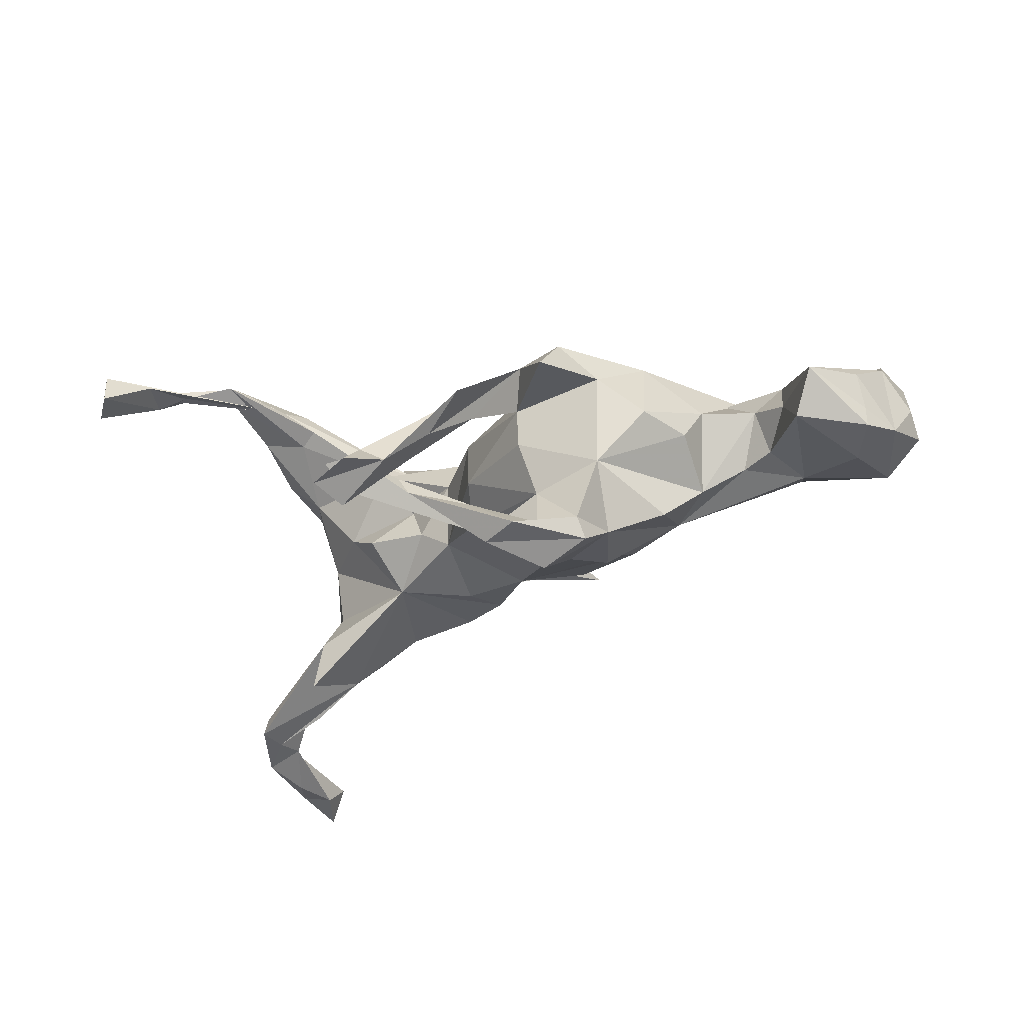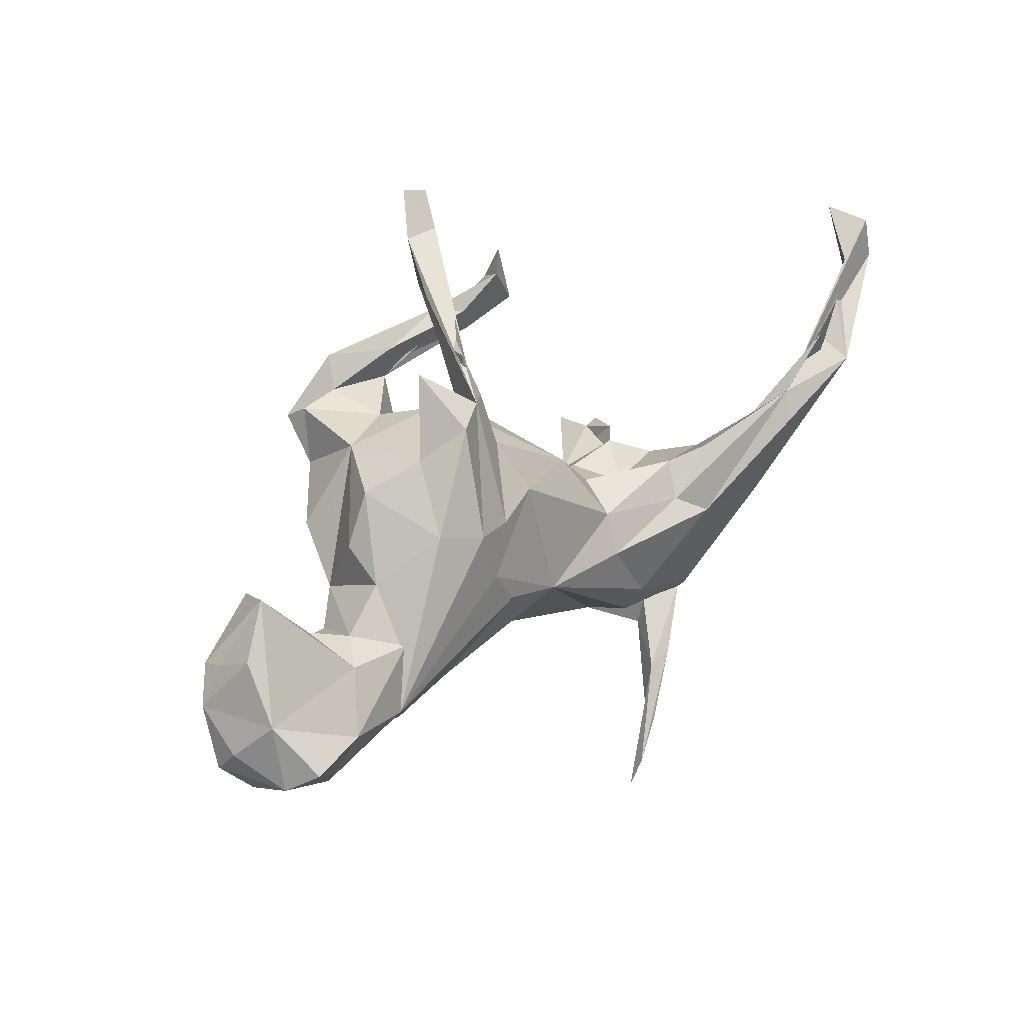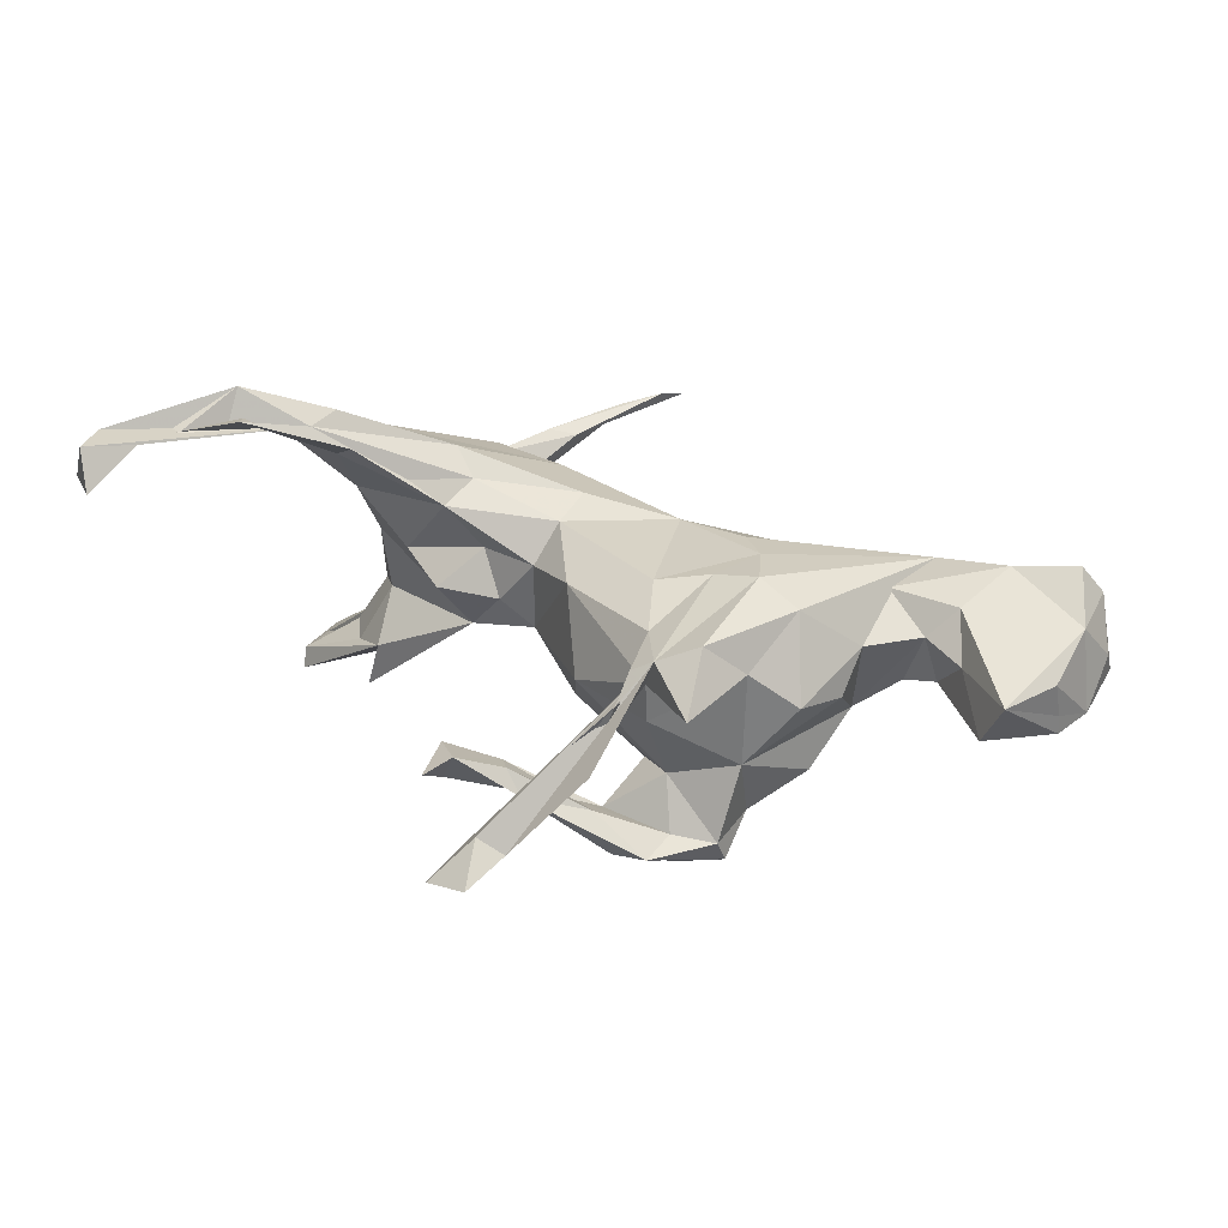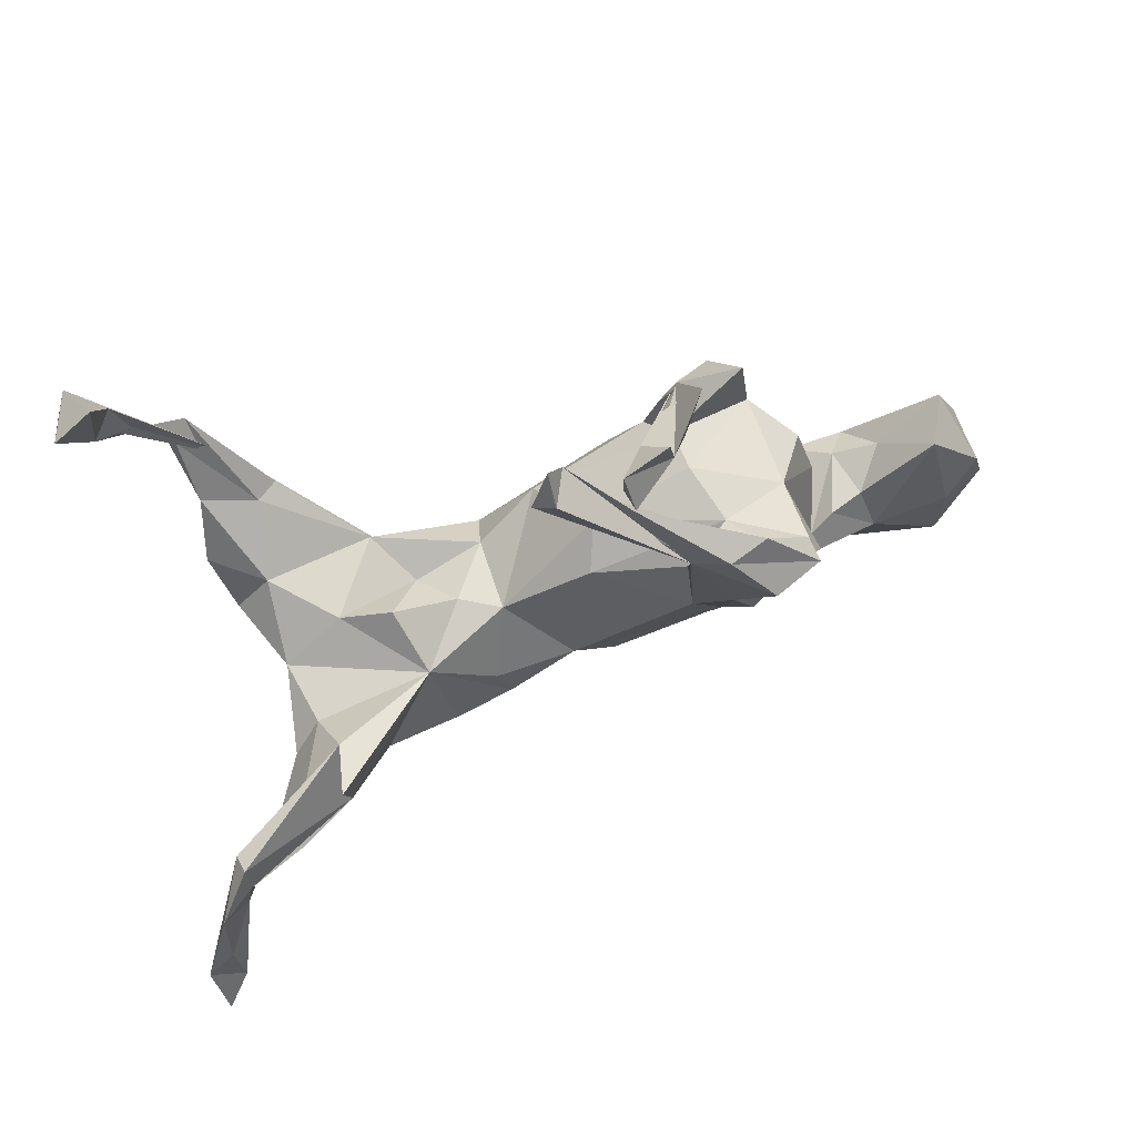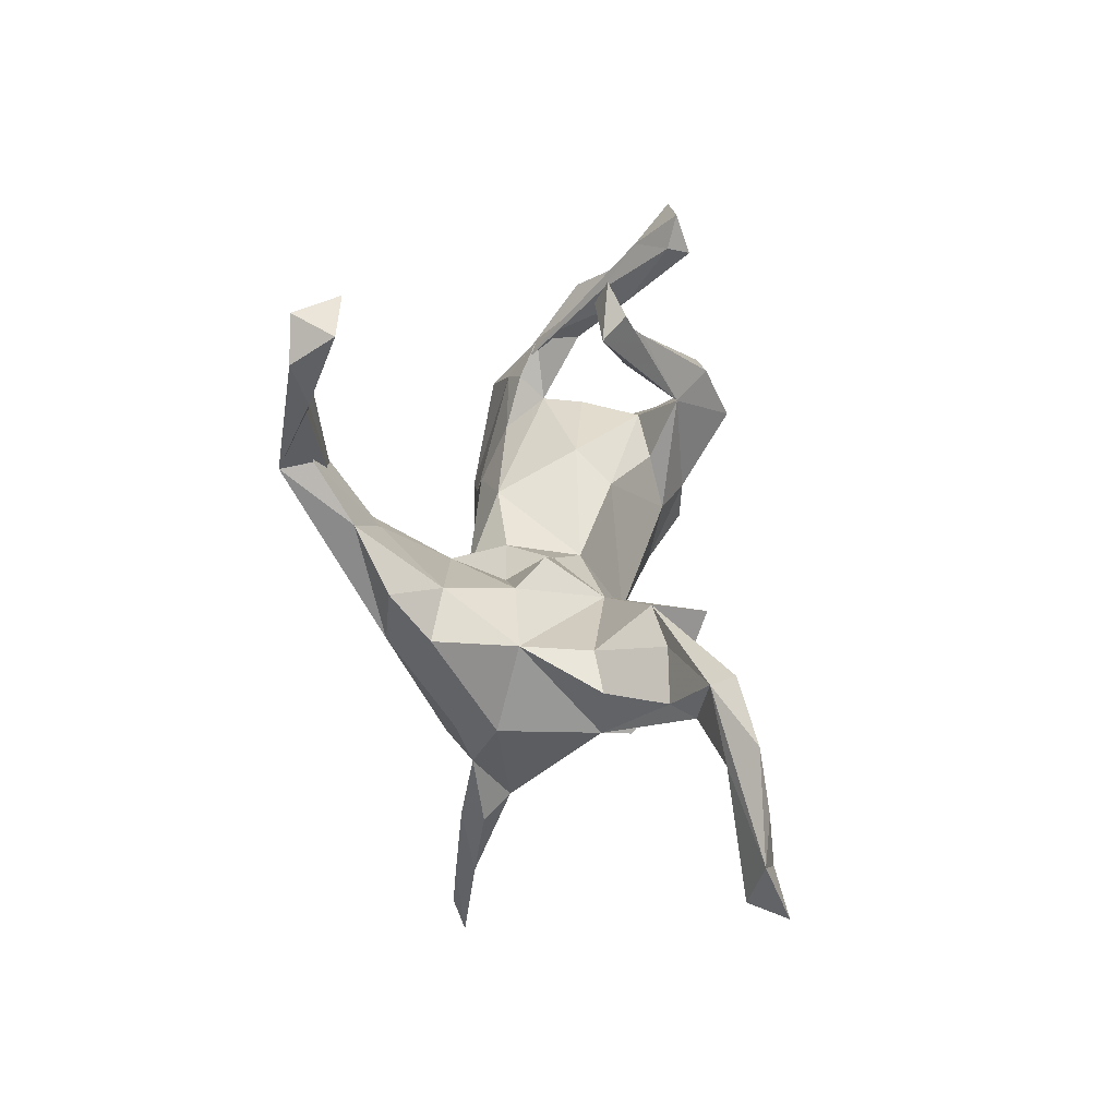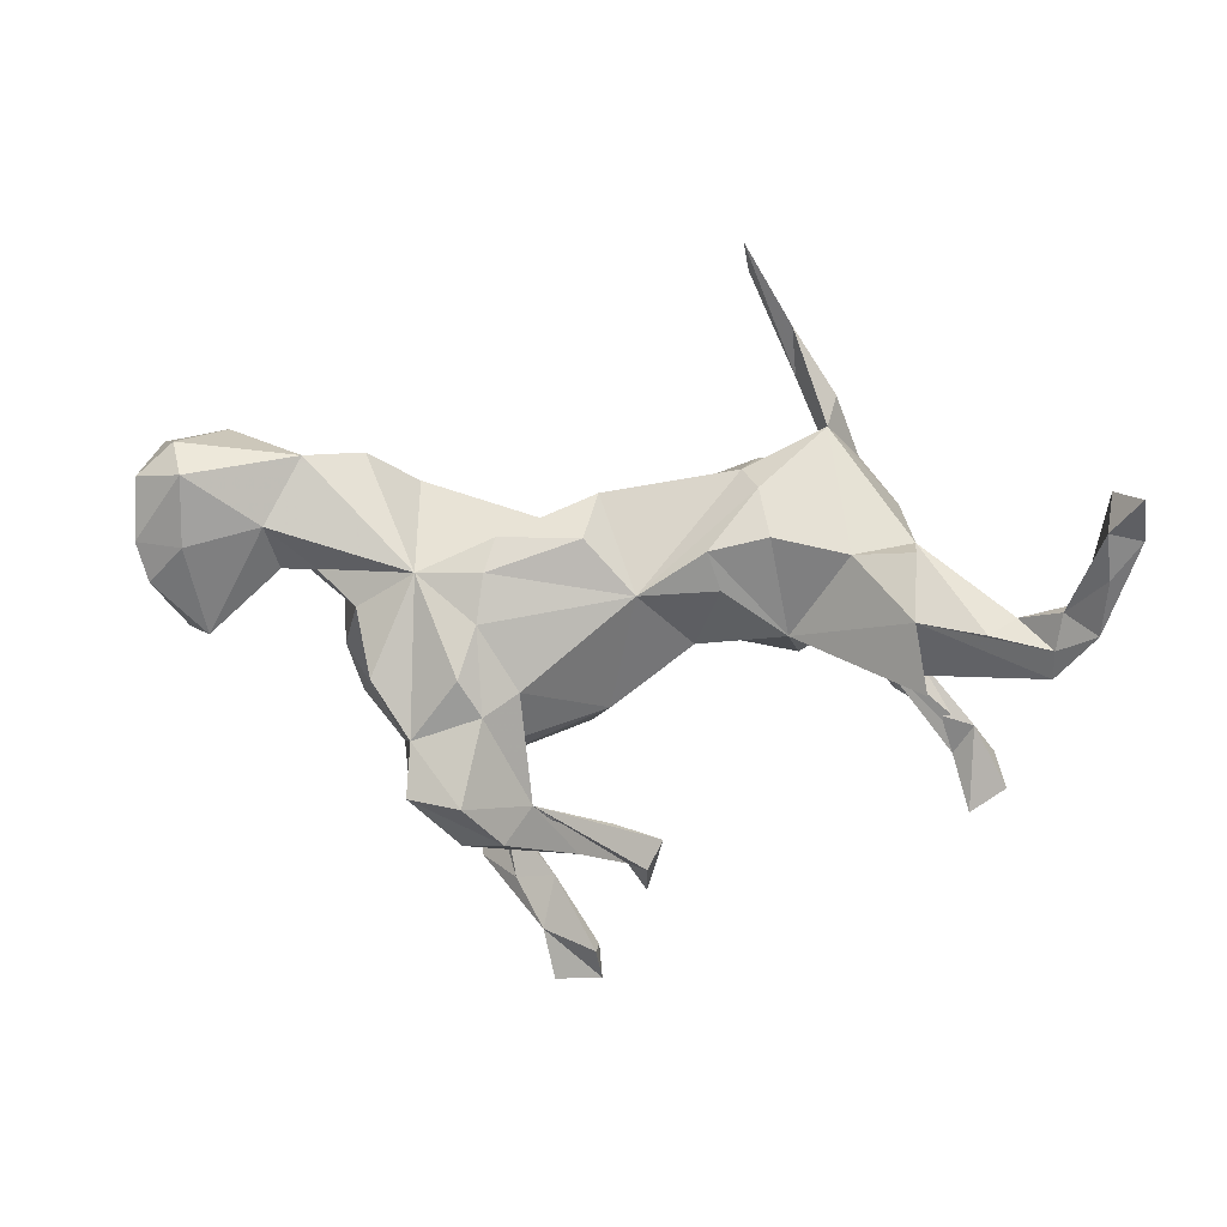
<metadata>
{"format":"obj","ext":"obj","renderer":"f3d","projection":"perspective","resolution":1024,"background":"white","views":[{"elev":-28.4,"azim":-143.2,"up":"+Z"},{"elev":19.5,"azim":-52.1,"up":"+Y"},{"elev":26.9,"azim":-150.3,"up":"+Z"},{"elev":60.8,"azim":157.5,"up":"+Y"},{"elev":11.0,"azim":93.6,"up":"+Y"},{"elev":-66.1,"azim":-1.3,"up":"+Z"}]}
</metadata>
<code>
v 0.774 -0.3352 -0.2944
v 0.7097 -0.3546 -0.3068
v 0.6705 -0.3281 -0.2903
v 0.7028 -0.3382 -0.3456
v 0.7168 -0.2658 -0.3134
v 0.6746 -0.2088 -0.3186
v 0.6632 -0.2803 -0.3251
v 0.65 -0.152 -0.2629
v 0.6727 -0.1193 -0.3042
v 0.6228 -0.05135 -0.2399
v 0.1952 -0.4994 0.1422
v 0.1848 -0.5475 0.1263
v 0.6256 -0.1419 -0.2741
v 0.2609 -0.4281 0.1031
v 0.5722 -0.1097 -0.2232
v 0.6183 -0.08557 -0.2808
v 0.246 -0.4358 0.133
v 0.3302 -0.3291 0.08224
v 0.2704 -0.3474 0.1079
v 0.316 -0.2935 0.04522
v 0.31 -0.3265 0.1171
v 0.3705 -0.2299 0.09394
v 0.3192 -0.2487 0.05444
v 0.6207 -0.03903 -0.2735
v 0.5451 -0.09773 -0.1872
v 0.4307 -0.1694 0.05366
v 0.4025 -0.1706 0.1158
v 0.4399 -0.1671 -0.09187
v 0.451 -0.03494 0.204
v 0.4358 -0.1687 -0.1329
v 0.4892 -0.02981 0.1378
v 0.5122 0.03896 0.1913
v 0.4959 -0.03068 -0.1829
v 0.3264 -0.1971 0.1366
v 0.5295 -0.09202 -0.2472
v 0.4533 -0.04303 0.02071
v 0.4853 -0.0994 -0.09642
v 0.4399 0.03417 0.1259
v 0.1917 -0.1694 0.1373
v 0.4417 -0.0506 -0.08153
v 0.303 -0.04185 0.1945
v 0.495 0.1297 0.2387
v 0.5165 0.2087 0.3355
v 0.346 -0.1547 -0.1126
v 0.4332 -0.08915 -0.201
v 0.1909 -0.2321 0.02229
v 0.4159 0.1073 0.2831
v 0.6332 0.4267 0.295
v 0.6529 0.3622 0.2943
v 0.5581 0.295 0.2865
v 0.2292 -0.1732 -0.09743
v 0.6134 0.3074 0.2772
v 0.6686 0.4005 0.2329
v 0.3604 0.01864 0.03339
v 0.4305 0.01215 -0.1593
v 0.4534 0.009717 -0.2355
v 0.4138 0.1142 0.2153
v 0.426 0.1595 0.2725
v 0.5034 0.2168 0.2909
v 0.5821 0.3637 0.2853
v 0.4808 0.2544 0.3024
v 0.6102 0.4473 0.2325
v 0.3195 0.067 0.1744
v 0.3809 0.123 0.232
v 0.2169 -0.2254 0.08756
v 0.2641 -0.01299 -0.08766
v 0.288 0.04946 -0.004213
v 0.2131 -0.2238 -0.0302
v 0.2575 -0.01586 0.1594
v 0.1615 -0.08681 -0.09695
v 0.273 0.04285 0.1329
v 0.1389 -0.1485 -0.09736
v 0.2286 0.003127 0.05802
v 0.1014 -0.008624 0.126
v 0.1212 0.03469 0.06551
v 0.187 0.02847 -0.009056
v 0.09746 -0.07364 0.1484
v 0.1288 0.02206 -0.04529
v 0.03819 -0.07938 -0.1052
v -0.2847 -0.1009 -0.08544
v -0.04075 -0.1602 -0.08429
v 0.02551 0.09874 0.0867
v -0.06058 -0.08889 0.134
v -0.01945 -0.2007 -0.006128
v -0.1677 -0.1516 -0.06502
v -0.1838 -0.1117 -0.1057
v -0.1278 0.05237 -0.1623
v 0.005096 0.1102 -0.08592
v -0.18 -0.06701 0.142
v -0.2873 -0.177 0.0913
v -0.1157 0.095 0.1256
v -0.3667 -0.2325 0.05856
v -0.1727 0.2192 0.03003
v -0.23 -0.01548 0.1477
v -0.2668 0.06187 0.1525
v -0.1923 -0.04361 -0.1392
v 0.09121 0.3388 -0.07601
v -0.4318 -0.1824 0.1202
v -0.02292 0.159 -0.03055
v 0.06724 0.3737 -0.1098
v -0.1951 0.06374 0.1402
v -0.2169 0.02313 -0.1882
v 0.03826 0.3901 -0.06134
v 0.01539 0.2971 -0.1053
v -0.192 0.1911 -0.1212
v -0.1251 0.1341 -0.142
v -0.1721 0.2144 -0.03147
v -0.3994 -0.08708 0.1049
v -0.5088 -0.1508 -0.04362
v -0.1523 0.175 0.08824
v 0.06849 0.4244 -0.08213
v -0.4552 -0.2441 0.008711
v -0.372 -0.04034 -0.07554
v -0.1671 0.2548 0.06723
v -0.1065 0.2256 -0.1845
v -0.01009 0.3297 -0.09464
v -0.4327 -0.082 -0.03379
v -0.574 -0.25 0.09868
v -0.1806 0.07903 -0.1932
v -0.402 0.000361 0.04937
v -0.2028 0.2508 0.08861
v -0.08053 0.2589 -0.1638
v -0.5115 -0.08657 0.09992
v -0.2669 0.2299 0.119
v -0.2077 0.1925 -0.264
v -0.3362 0.07463 0.1232
v -0.3464 0.04323 -0.1461
v -0.4713 -0.06006 0.05456
v -0.6425 -0.2613 0.008869
v -0.1224 0.2799 -0.1578
v -0.03691 0.3354 -0.1317
v -0.1772 0.3137 0.04109
v -0.1464 0.2687 -0.2293
v -0.3945 0.04706 -0.0124
v -0.285 0.1196 -0.192
v -0.3702 0.1312 0.002636
v -0.3015 0.1722 -0.08615
v -0.003671 0.4693 -0.1691
v -0.6725 -0.2257 0.1045
v -0.07335 0.3856 -0.1078
v -0.626 -0.2306 -0.04695
v -0.3105 0.1792 0.06317
v -0.5488 -0.1763 0.1373
v -0.08291 0.4024 -0.06847
v -0.4875 -0.07568 -0.02042
v 0.001985 0.5203 -0.1826
v -0.2847 0.307 0.0421
v -0.2848 0.2086 -0.2012
v -0.2174 0.2258 -0.197
v -0.008751 0.4625 -0.202
v -0.1548 0.3205 -0.02614
v -0.2083 0.2782 -0.2153
v -0.1333 0.4035 -0.08631
v -0.6469 -0.1994 0.1497
v -0.08937 0.4596 -0.1442
v -0.6977 -0.2115 -0.006538
v -0.2888 0.1917 -0.2351
v -0.1876 0.4003 -0.02307
v -0.6829 -0.1252 0.09308
v -0.06987 0.5333 -0.168
v -0.5378 -0.0381 0.03291
v -0.05041 0.4739 -0.1189
v -0.626 -0.1207 -0.05824
v -0.7029 -0.1792 0.03203
v -0.5955 0.02654 -0.0367
v -0.699 -0.1188 -0.03287
v -0.6793 -0.05874 -0.04319
v -0.6353 0.04487 0.03307
v -0.6781 -0.03726 0.04305
v -0.6797 -0.05516 -0.01293
f 75 71 73
f 54 73 71
f 83 39 77
f 41 77 39
f 74 83 77
f 165 168 161
f 123 161 168
f 145 165 161
f 123 168 159
f 169 159 168
f 166 159 169
f 143 159 154
f 139 154 159
f 166 164 159
f 139 159 164
f 156 164 166
f 170 169 168
f 29 31 32
f 38 32 31
f 42 29 32
f 36 38 31
f 42 32 38
f 31 29 26
f 27 26 29
f 36 31 26
f 22 26 27
f 29 34 27
f 22 27 34
f 39 34 29
f 57 42 38
f 65 34 39
f 41 39 29
f 43 41 29
f 54 71 38
f 57 38 71
f 77 41 69
f 58 69 41
f 71 69 63
f 58 63 69
f 64 71 63
f 74 69 71
f 74 77 69
f 75 74 71
f 20 14 19
f 12 19 14
f 23 20 19
f 18 14 20
f 21 14 18
f 22 21 18
f 17 14 21
f 12 14 17
f 11 17 21
f 20 22 18
f 26 22 20
f 19 21 22
f 156 166 141
f 163 141 166
f 129 156 141
f 167 163 166
f 170 167 166
f 168 167 170
f 165 163 167
f 139 156 129
f 112 129 141
f 93 107 142
f 137 142 107
f 147 93 142
f 109 141 163
f 165 109 163
f 145 109 165
f 112 141 109
f 152 157 148
f 135 148 157
f 149 152 148
f 133 157 152
f 125 135 157
f 137 135 127
f 80 127 135
f 137 148 135
f 119 135 125
f 133 125 157
f 131 133 152
f 130 152 149
f 105 149 148
f 115 149 105
f 137 105 148
f 115 125 133
f 106 115 105
f 122 149 115
f 102 80 135
f 113 127 80
f 96 80 102
f 119 102 135
f 115 119 125
f 96 102 119
f 130 149 122
f 87 119 115
f 115 106 87
f 88 87 106
f 96 119 87
f 117 113 80
f 85 80 86
f 96 86 80
f 79 86 96
f 79 96 87
f 88 79 87
f 81 86 79
f 85 86 81
f 70 66 72
f 51 72 66
f 79 70 72
f 78 66 70
f 68 72 51
f 44 51 66
f 44 66 45
f 56 45 66
f 20 51 44
f 121 147 124
f 142 124 147
f 95 121 124
f 153 121 158
f 155 158 121
f 93 147 121
f 151 93 121
f 43 29 42
f 59 42 57
f 47 58 41
f 64 57 71
f 61 57 64
f 58 64 63
f 121 95 101
f 94 101 95
f 110 121 101
f 126 95 124
f 59 43 42
f 50 43 59
f 47 41 43
f 61 59 57
f 43 58 47
f 50 59 61
f 58 61 64
f 53 49 52
f 43 52 49
f 62 53 52
f 48 49 53
f 55 56 66
f 55 45 56
f 30 44 45
f 33 55 40
f 66 40 55
f 37 33 40
f 10 55 33
f 25 10 33
f 24 55 10
f 20 44 28
f 30 28 44
f 26 20 28
f 45 28 30
f 25 33 37
f 36 37 40
f 28 25 37
f 15 25 28
f 36 28 37
f 24 45 55
f 28 45 35
f 16 35 45
f 15 28 35
f 16 15 35
f 10 25 15
f 16 45 24
f 9 16 24
f 9 24 10
f 8 10 15
f 13 15 16
f 5 10 8
f 13 8 15
f 151 121 153
f 155 153 158
f 162 155 121
f 160 155 162
f 144 162 121
f 82 74 75
f 154 139 118
f 129 118 139
f 143 154 118
f 123 159 143
f 108 123 143
f 128 161 123
f 108 128 123
f 145 161 128
f 134 120 136
f 126 136 120
f 137 134 136
f 113 120 134
f 142 136 126
f 137 136 142
f 105 137 107
f 132 93 151
f 140 132 151
f 114 93 132
f 140 151 153
f 121 132 144
f 140 144 132
f 155 140 153
f 138 162 144
f 138 144 140
f 98 143 118
f 98 126 120
f 112 98 118
f 7 8 13
f 16 9 13
f 6 13 9
f 5 9 10
f 50 52 43
f 58 43 49
f 48 58 49
f 60 58 48
f 60 52 50
f 62 48 53
f 60 48 62
f 60 62 52
f 50 58 60
f 58 50 61
f 7 13 6
f 5 6 9
f 5 7 6
f 3 8 7
f 3 5 8
f 4 3 7
f 4 5 3
f 5 4 7
f 98 108 143
f 120 128 108
f 98 120 108
f 113 128 120
f 99 107 93
f 104 103 116
f 131 116 103
f 100 103 111
f 97 111 103
f 90 98 92
f 112 92 98
f 82 99 93
f 105 107 99
f 97 103 104
f 122 104 116
f 100 111 97
f 89 98 90
f 83 89 90
f 94 98 89
f 78 99 82
f 110 82 93
f 80 83 90
f 75 78 82
f 88 99 78
f 76 78 75
f 84 83 80
f 129 112 118
f 80 92 112
f 66 78 76
f 73 76 75
f 131 130 116
f 122 116 130
f 152 130 131
f 115 104 122
f 115 131 103
f 100 115 103
f 133 131 115
f 97 115 100
f 88 105 99
f 66 36 40
f 11 19 12
f 17 11 12
f 21 19 11
f 28 36 26
f 46 20 23
f 22 23 19
f 65 46 23
f 68 20 46
f 66 54 36
f 38 36 54
f 67 54 66
f 34 65 23
f 83 46 65
f 73 54 67
f 76 67 66
f 39 83 65
f 84 46 83
f 76 73 67
f 104 115 97
f 80 90 92
f 106 105 88
f 79 88 78
f 85 84 80
f 79 46 84
f 81 84 85
f 117 109 145
f 113 137 127
f 134 137 113
f 140 155 150
f 146 150 155
f 138 150 146
f 160 146 155
f 138 140 150
f 80 112 109
f 80 109 117
f 128 117 145
f 128 113 117
f 22 34 23
f 68 51 20
f 79 68 46
f 79 72 68
f 81 79 84
f 79 78 70
f 165 167 168
f 170 166 169
f 156 139 164
f 146 160 162
f 138 146 162
f 124 142 126
f 114 132 121
f 95 126 98
f 110 93 114
f 91 83 74
f 91 74 82
f 110 91 82
f 94 83 91
f 89 83 94
f 101 94 91
f 110 101 91
f 95 98 94
f 114 121 110

</code>
